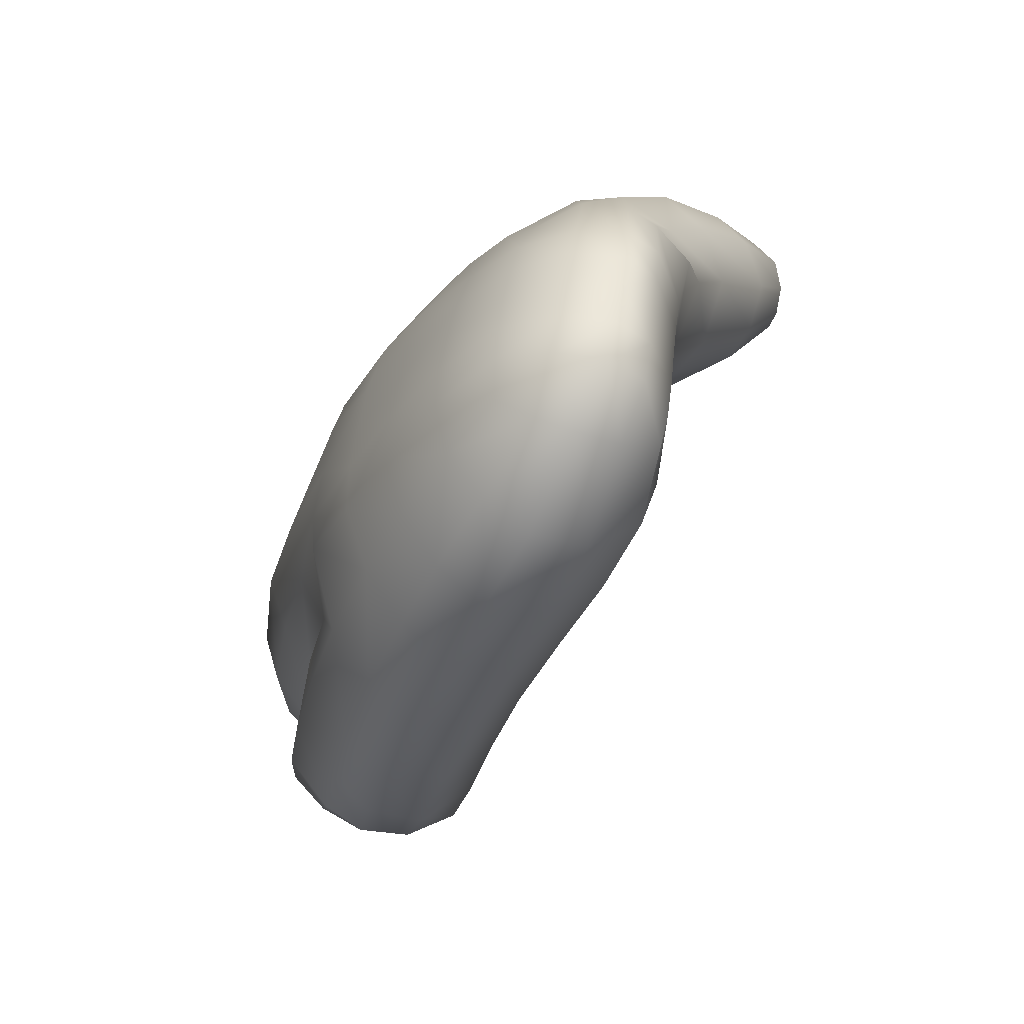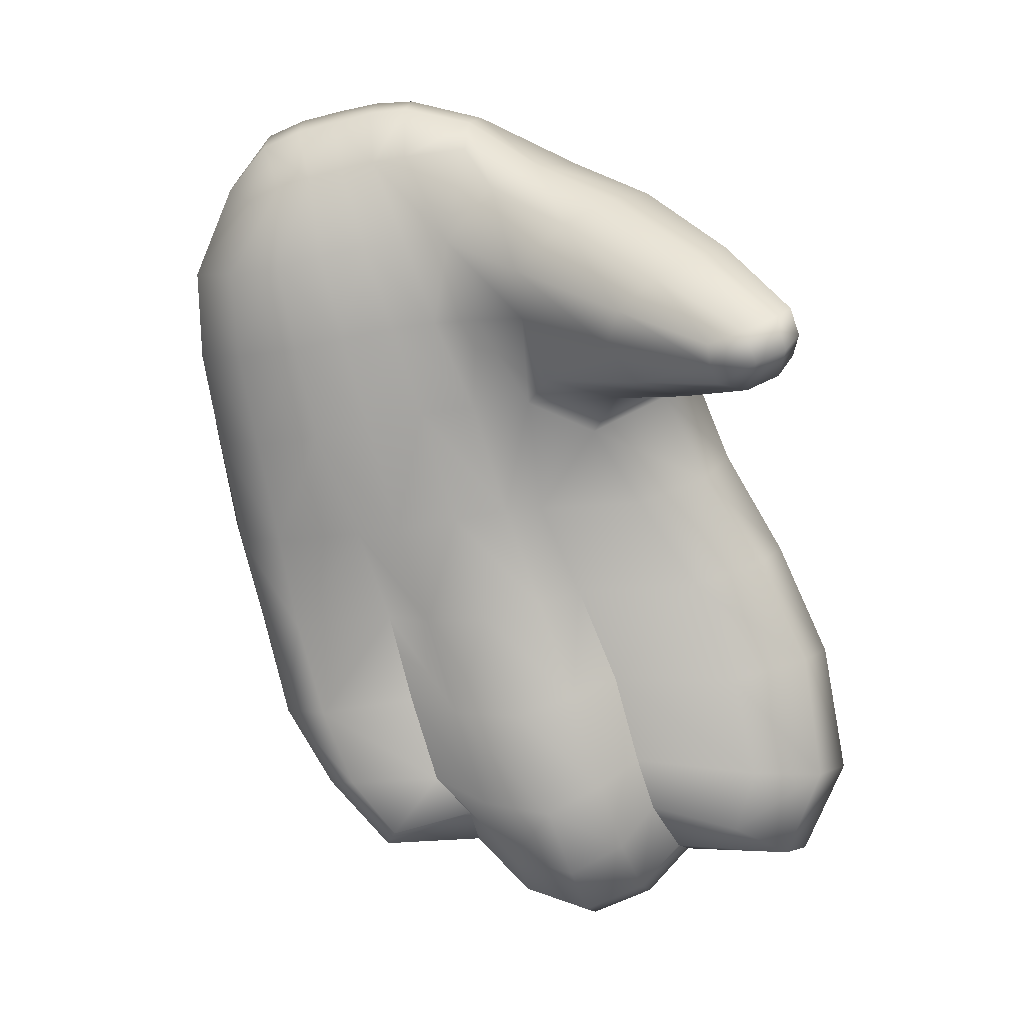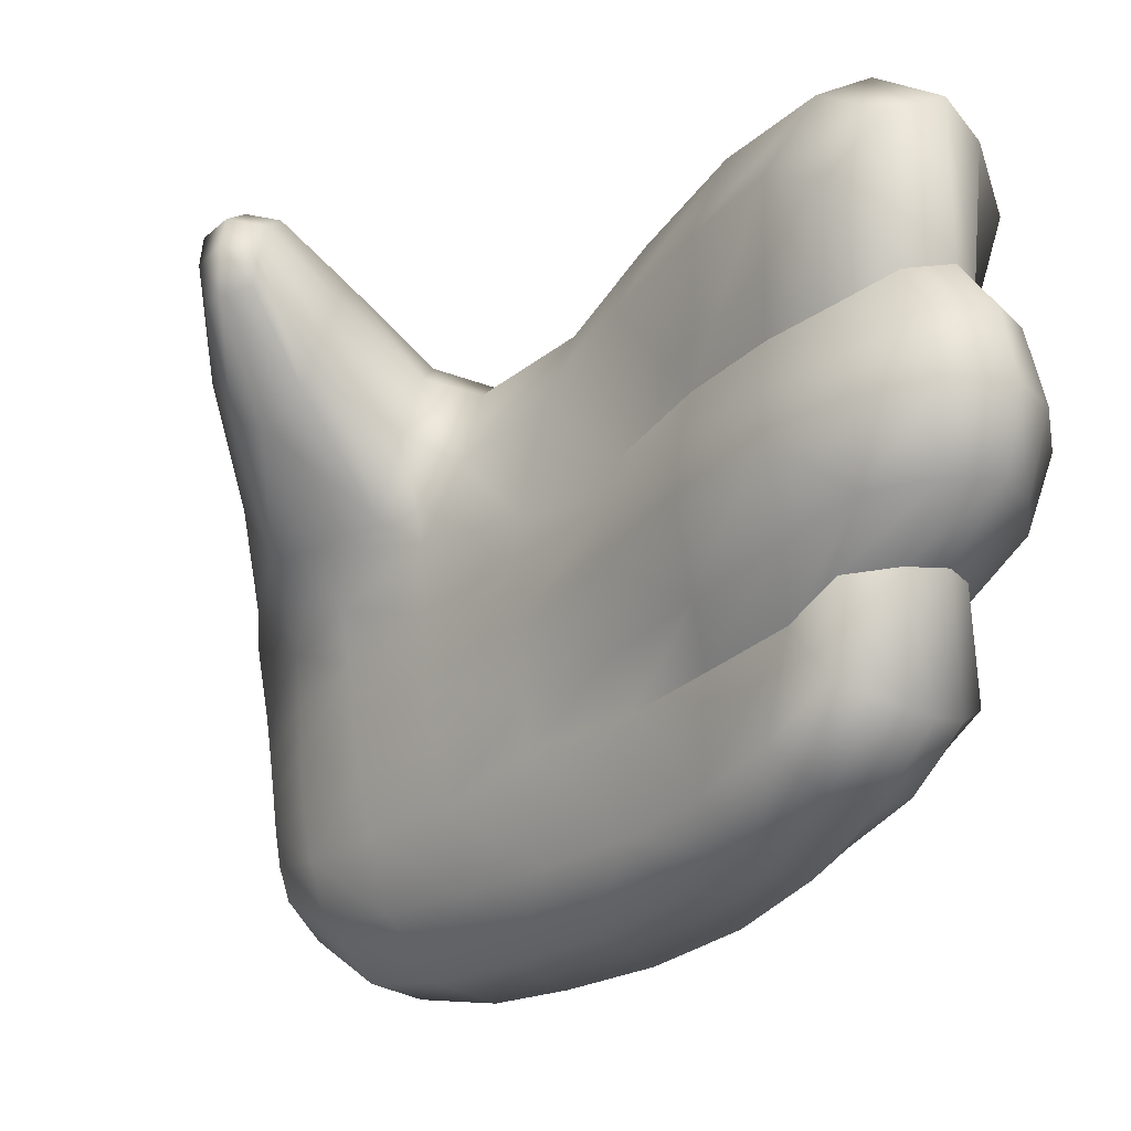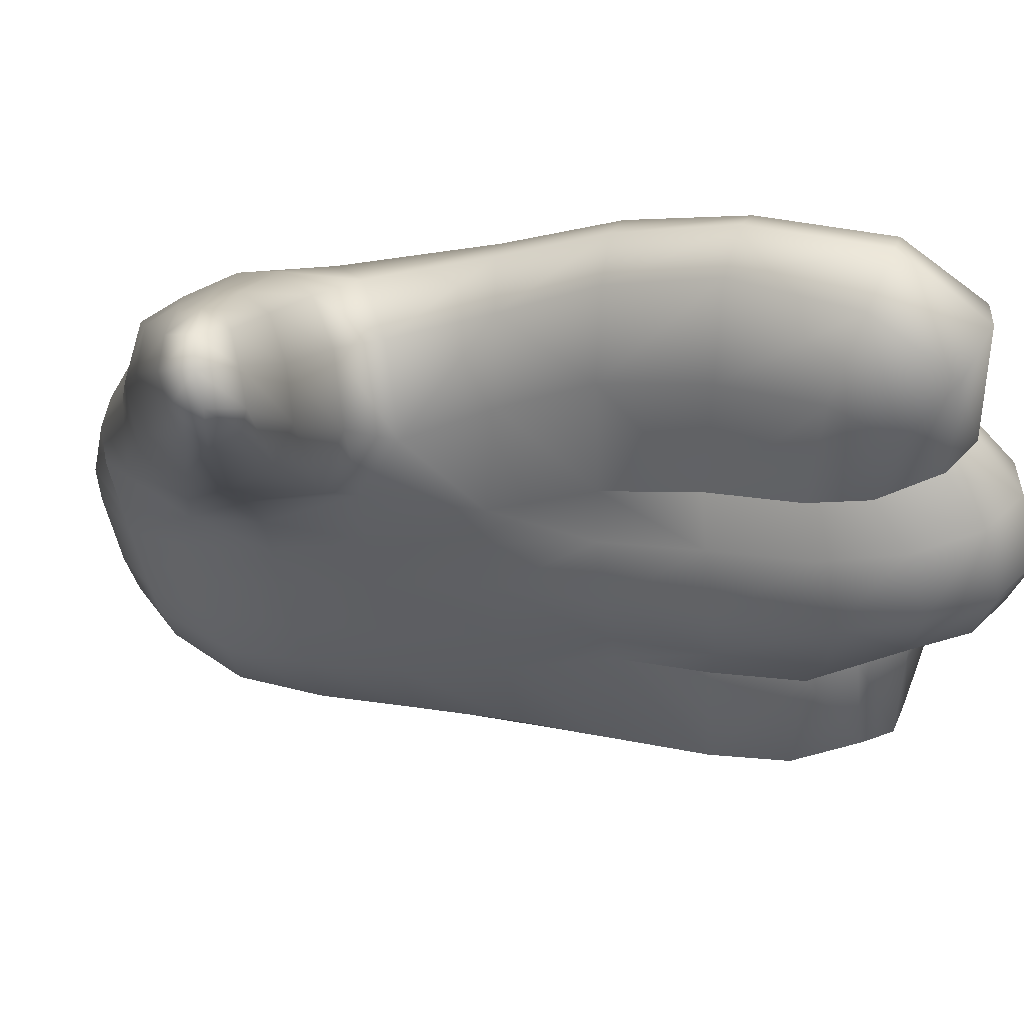
<metadata>
{"format":"obj","ext":"obj","renderer":"f3d","projection":"perspective","resolution":1024,"background":"white","views":[{"elev":41.2,"azim":-176.3,"up":"+Y"},{"elev":-9.2,"azim":-81.8,"up":"+Y"},{"elev":-11.3,"azim":-19.5,"up":"+Z"},{"elev":45.4,"azim":-50.7,"up":"+Z"}]}
</metadata>
<code>
g Hand_Open_L
v 0.5514 0.1857 0.2445
v 0.5677 0.1762 0.2654
v 0.5736 0.1795 0.2183
v 0.5563 0.1954 0.2087
v 0.5429 0.2091 0.2531
v 0.5455 0.2151 0.2032
v 0.5608 0.2093 0.2806
v 0.5351 0.2493 0.1949
v 0.5352 0.248 0.2452
v 0.5241 0.2877 0.2303
v 0.5243 0.2855 0.1807
v 0.5514 0.2578 0.2751
v 0.5399 0.2985 0.2573
v 0.512 0.3212 0.208
v 0.5025 0.3183 0.1672
v 0.4918 0.3485 0.191
v 0.4818 0.3592 0.1648
v 0.527 0.3336 0.2343
v 0.5048 0.3651 0.2198
v 0.4749 0.3586 0.2022
v 0.4675 0.3654 0.1743
v 0.4854 0.3714 0.2255
v 0.4448 0.3521 0.2316
v 0.4392 0.3569 0.2138
v 0.4216 0.3487 0.257
v 0.4202 0.3513 0.2458
v 0.4257 0.3549 0.2688
v 0.4522 0.361 0.2475
v 0.5005 0.3172 0.1525
v 0.5174 0.2796 0.1646
v 0.5274 0.2412 0.1776
v 0.5351 0.2493 0.1949
v 0.5455 0.2151 0.2032
v 0.5387 0.2038 0.1879
v 0.5545 0.1786 0.1951
v 0.5563 0.1954 0.2087
v 0.5738 0.1619 0.2019
v 0.5736 0.1795 0.2183
v 0.5946 0.16 0.2039
v 0.5909 0.1782 0.2211
v 0.4325 0.3642 0.2744
v 0.4599 0.3747 0.2569
v 0.4942 0.3884 0.2342
v 0.5164 0.3854 0.2284
v 0.5412 0.3454 0.2438
v 0.5554 0.3071 0.2653
v 0.5678 0.2635 0.2837
v 0.5819 0.2138 0.2906
v 0.589 0.1787 0.2729
v 0.5909 0.1782 0.2211
v 0.5715 0.1518 0.178
v 0.575 0.1606 0.1514
v 0.5568 0.1742 0.1487
v 0.5507 0.167 0.1738
v 0.5341 0.1919 0.1662
v 0.5415 0.197 0.1376
v 0.5294 0.2353 0.1266
v 0.5228 0.2325 0.1539
v 0.5132 0.2729 0.1419
v 0.5194 0.2731 0.1164
v 0.5012 0.3142 0.1309
v 0.5018 0.3104 0.1062
v 0.4827 0.3559 0.1195
v 0.484 0.3522 0.09673
v 0.5948 0.1594 0.1521
v 0.5953 0.1503 0.1792
v 0.4669 0.389 0.11
v 0.4683 0.3858 0.08901
v 0.4571 0.4213 0.09997
v 0.4579 0.4183 0.08133
v 0.4562 0.4512 0.07677
v 0.4557 0.4541 0.09032
v 0.4637 0.4776 0.08559
v 0.4643 0.4743 0.06965
v 0.4759 0.487 0.08522
v 0.4768 0.4839 0.06885
v 0.4632 0.4808 0.1005
v 0.475 0.4893 0.1006
v 0.4746 0.4893 0.116
v 0.463 0.4818 0.1155
v 0.4551 0.4566 0.1037
v 0.4541 0.4583 0.1172
v 0.4635 0.4749 0.1426
v 0.4506 0.4592 0.1428
v 0.455 0.4214 0.1349
v 0.4457 0.4413 0.1544
v 0.4419 0.405 0.1646
v 0.4352 0.4208 0.1852
v 0.4523 0.3877 0.1662
v 0.4629 0.3905 0.1457
v 0.4574 0.4531 0.172
v 0.4436 0.4334 0.2033
v 0.4209 0.3813 0.2078
v 0.4165 0.3926 0.223
v 0.4076 0.3637 0.243
v 0.4055 0.3678 0.2568
v 0.4103 0.3561 0.2434
v 0.4102 0.3564 0.2609
v 0.4132 0.3619 0.2721
v 0.4082 0.3735 0.2682
v 0.4287 0.3696 0.2025
v 0.4237 0.4027 0.2394
v 0.4598 0.4397 0.2169
v 0.4768 0.4595 0.1854
v 0.4747 0.4806 0.1459
v 0.4176 0.3791 0.2741
v 0.436 0.4092 0.249
v 0.4215 0.3694 0.277
v 0.4824 0.3582 0.1415
v 0.4659 0.3905 0.1281
v 0.457 0.422 0.1171
v 0.5578 0.1935 0.1284
v 0.5734 0.1826 0.13
v 0.5676 0.1804 0.09013
v 0.5508 0.1845 0.0964
v 0.5587 0.2074 0.06613
v 0.54 0.2058 0.07981
v 0.5482 0.208 0.1154
v 0.5505 0.2384 0.04809
v 0.5315 0.2356 0.06836
v 0.5219 0.2723 0.05889
v 0.5257 0.2765 0.09813
v 0.5363 0.2415 0.1063
v 0.5394 0.2752 0.04026
v 0.5266 0.3124 0.03167
v 0.5097 0.3082 0.05311
v 0.5115 0.3525 0.02544
v 0.4934 0.347 0.04712
v 0.4867 0.3484 0.07407
v 0.5029 0.3091 0.08915
v 0.572 0.2461 0.04546
v 0.5786 0.2114 0.06418
v 0.5633 0.2813 0.03282
v 0.55 0.3221 0.02327
v 0.5345 0.3623 0.01757
v 0.5203 0.3948 0.01444
v 0.4972 0.3874 0.02078
v 0.5041 0.4285 0.01704
v 0.4835 0.42 0.02171
v 0.4777 0.3821 0.04236
v 0.4649 0.4139 0.04166
v 0.4598 0.4149 0.06283
v 0.4709 0.3825 0.06815
v 0.4593 0.4429 0.05112
v 0.4731 0.4533 0.03835
v 0.466 0.4691 0.05462
v 0.4571 0.4478 0.06338
v 0.4895 0.4608 0.03523
v 0.4792 0.4786 0.05358
v 0.5363 0.2415 0.1063
v 0.5482 0.208 0.1154
v 0.5578 0.1935 0.1284
v 0.5734 0.1826 0.13
v 0.5886 0.1826 0.1305
v 0.589 0.1787 0.2729
v 0.6058 0.1898 0.2645
v 0.6023 0.1884 0.2188
v 0.5909 0.1782 0.2211
v 0.6124 0.2102 0.2136
v 0.6203 0.2052 0.247
v 0.6119 0.2411 0.2045
v 0.6182 0.2331 0.2524
v 0.6003 0.2224 0.2792
v 0.5819 0.2138 0.2906
v 0.5858 0.2705 0.2727
v 0.6069 0.2785 0.2463
v 0.5735 0.315 0.2555
v 0.5554 0.3071 0.2653
v 0.5678 0.2635 0.2837
v 0.5939 0.3223 0.2318
v 0.5921 0.3151 0.1795
v 0.6051 0.2787 0.1929
v 0.5902 0.3651 0.1642
v 0.5753 0.3635 0.2113
v 0.5714 0.3995 0.1574
v 0.5553 0.4011 0.1914
v 0.5237 0.4044 0.2198
v 0.5567 0.3555 0.2346
v 0.5164 0.3854 0.2284
v 0.5412 0.3454 0.2438
v 0.4955 0.4056 0.235
v 0.4942 0.3884 0.2342
v 0.46 0.3873 0.2593
v 0.4599 0.3747 0.2569
v 0.4413 0.3775 0.2696
v 0.4325 0.3642 0.2744
v 0.5757 0.3967 0.1367
v 0.5932 0.3649 0.1479
v 0.6035 0.3178 0.1614
v 0.6051 0.2787 0.1929
v 0.6167 0.2795 0.1734
v 0.6246 0.2334 0.1865
v 0.6119 0.2411 0.2045
v 0.6124 0.2102 0.2136
v 0.622 0.1984 0.1957
v 0.6023 0.1884 0.2188
v 0.6086 0.1719 0.2012
v 0.5909 0.1782 0.2211
v 0.5946 0.16 0.2039
v 0.5953 0.1503 0.1792
v 0.6118 0.1637 0.1761
v 0.6089 0.1718 0.1497
v 0.5948 0.1594 0.1521
v 0.622 0.1969 0.1453
v 0.6285 0.1922 0.1702
v 0.6244 0.2287 0.1369
v 0.6325 0.2288 0.1609
v 0.6253 0.2771 0.148
v 0.6158 0.2728 0.124
v 0.605 0.3111 0.1137
v 0.6126 0.3177 0.1372
v 0.5961 0.356 0.1025
v 0.5945 0.3609 0.1246
v 0.5784 0.3901 0.09478
v 0.5772 0.3932 0.1156
v 0.5613 0.4203 0.08816
v 0.5595 0.4238 0.1068
v 0.5413 0.4487 0.08224
v 0.5399 0.4511 0.09871
v 0.519 0.4729 0.07682
v 0.5184 0.4746 0.09154
v 0.4964 0.4838 0.07158
v 0.4959 0.4866 0.08766
v 0.4768 0.4839 0.06885
v 0.4759 0.487 0.08522
v 0.5576 0.427 0.1255
v 0.5534 0.4295 0.1438
v 0.5377 0.4538 0.115
v 0.5338 0.456 0.1309
v 0.5379 0.4313 0.1752
v 0.5216 0.4572 0.1577
v 0.4954 0.455 0.1883
v 0.5107 0.4321 0.2067
v 0.474 0.4319 0.2236
v 0.489 0.4193 0.2313
v 0.4598 0.4397 0.2169
v 0.4768 0.4595 0.1854
v 0.4467 0.4043 0.2528
v 0.4567 0.3959 0.2575
v 0.4318 0.387 0.2693
v 0.4362 0.3808 0.2718
v 0.4176 0.3791 0.2741
v 0.4215 0.3694 0.277
v 0.436 0.4092 0.249
v 0.5146 0.4781 0.1206
v 0.511 0.4727 0.1402
v 0.4936 0.4879 0.1183
v 0.4917 0.4813 0.1468
v 0.4746 0.4893 0.116
v 0.4747 0.4806 0.1459
v 0.475 0.4893 0.1006
v 0.4948 0.4883 0.1029
v 0.5168 0.4771 0.1061
v 0.5886 0.1826 0.1305
v 0.5997 0.1933 0.1287
v 0.5989 0.1965 0.08825
v 0.5846 0.1861 0.08707
v 0.6113 0.2096 0.09418
v 0.6089 0.2128 0.1257
v 0.6104 0.2309 0.08494
v 0.6091 0.2382 0.1183
v 0.5934 0.2208 0.0682
v 0.5786 0.2114 0.06418
v 0.6029 0.27 0.1072
v 0.6038 0.266 0.07302
v 0.5951 0.301 0.06294
v 0.5937 0.305 0.0973
v 0.579 0.2906 0.0439
v 0.5869 0.2534 0.05595
v 0.5633 0.2813 0.03282
v 0.572 0.2461 0.04546
v 0.5829 0.3406 0.05446
v 0.5944 0.3519 0.08855
v 0.5672 0.3785 0.04872
v 0.5775 0.3863 0.07432
v 0.567 0.3316 0.03487
v 0.5521 0.3706 0.02943
v 0.55 0.3221 0.02327
v 0.5345 0.3623 0.01757
v 0.5526 0.4105 0.04494
v 0.5611 0.4164 0.06969
v 0.5355 0.4407 0.04462
v 0.5412 0.446 0.06586
v 0.5381 0.4031 0.02628
v 0.5213 0.4356 0.02752
v 0.5203 0.3948 0.01444
v 0.5041 0.4285 0.01704
v 0.5186 0.4615 0.05027
v 0.5192 0.4699 0.06246
v 0.5041 0.4634 0.03901
v 0.4977 0.4787 0.05638
v 0.4895 0.4608 0.03523
v 0.4792 0.4786 0.05358
v 0.6029 0.27 0.1072
v 0.6091 0.2382 0.1183
v 0.6089 0.2128 0.1257
v 0.5997 0.1933 0.1287
v 0.5886 0.1826 0.1305
v 0.5886 0.1826 0.1305
v 0.5846 0.1861 0.08707
g Hand_Open_L_0
f 3 2 1
f 4 3 1
f 4 1 5
f 6 4 5
f 1 2 7
f 5 1 7
f 6 5 8
f 5 9 8
f 5 7 9
f 8 9 10
f 11 8 10
f 9 12 10
f 7 12 9
f 12 13 10
f 11 10 14
f 15 11 14
f 15 14 16
f 17 15 16
f 14 18 16
f 10 13 18
f 14 10 18
f 18 19 16
f 16 20 17
f 20 21 17
f 22 20 16
f 19 22 16
f 20 23 21
f 23 24 21
f 23 25 24
f 25 26 24
f 27 25 23
f 28 27 23
f 28 23 20
f 22 28 20
f 29 15 17
f 29 30 15
f 30 11 15
f 30 31 11
f 31 32 11
f 33 32 31
f 34 33 31
f 34 35 33
f 35 36 33
f 35 37 36
f 37 38 36
f 37 39 38
f 39 40 38
f 41 27 28
f 42 41 28
f 42 28 22
f 43 42 22
f 43 22 19
f 44 43 19
f 45 44 19
f 18 45 19
f 45 18 46
f 18 13 46
f 47 46 13
f 12 47 13
f 48 47 12
f 7 48 12
f 48 7 49
f 7 2 49
f 50 49 2
f 3 50 2
f 53 52 51
f 54 53 51
f 53 54 55
f 56 53 55
f 56 55 57
f 55 58 57
f 57 58 59
f 60 57 59
f 60 59 61
f 62 60 61
f 62 61 63
f 64 62 63
f 52 65 51
f 65 66 51
f 64 63 67
f 68 64 67
f 68 67 69
f 70 68 69
f 70 69 71
f 69 72 71
f 71 72 73
f 74 71 73
f 74 73 75
f 76 74 75
f 75 73 77
f 78 75 77
f 78 77 79
f 77 80 79
f 77 81 80
f 73 72 81
f 77 73 81
f 81 82 80
f 80 82 83
f 82 84 83
f 84 82 85
f 85 82 81
f 86 84 85
f 83 84 86
f 85 87 86
f 87 88 86
f 89 87 85
f 90 89 85
f 86 88 91
f 91 83 86
f 88 92 91
f 87 93 88
f 93 94 88
f 88 94 92
f 93 95 94
f 95 96 94
f 95 97 96
f 97 95 93
f 97 98 96
f 98 99 96
f 99 100 96
f 101 97 93
f 101 93 87
f 89 101 87
f 96 100 102
f 94 96 102
f 94 102 92
f 91 92 103
f 104 91 103
f 104 105 91
f 105 83 91
f 80 83 105
f 79 80 105
f 102 100 106
f 107 102 106
f 92 102 107
f 103 92 107
f 108 106 100
f 99 108 100
f 101 24 97
f 21 24 101
f 89 21 101
f 17 21 89
f 90 17 89
f 109 17 90
f 109 29 17
f 110 109 90
f 110 90 85
f 111 110 85
f 111 85 81
f 111 81 72
f 69 111 72
f 111 69 110
f 69 67 110
f 110 67 109
f 67 63 109
f 109 63 29
f 63 61 29
f 29 61 30
f 61 59 30
f 30 59 31
f 59 58 31
f 34 31 58
f 55 34 58
f 34 55 35
f 55 54 35
f 35 54 37
f 54 51 37
f 37 51 39
f 51 66 39
f 114 113 112
f 115 114 112
f 116 114 115
f 117 116 115
f 115 112 118
f 117 115 118
f 116 117 119
f 117 120 119
f 117 118 120
f 120 121 119
f 121 120 122
f 120 123 122
f 118 123 120
f 121 124 119
f 125 124 121
f 126 125 121
f 127 125 126
f 128 127 126
f 128 126 129
f 126 130 129
f 121 122 130
f 126 121 130
f 116 119 131
f 132 116 131
f 119 124 133
f 131 119 133
f 134 133 124
f 125 134 124
f 135 134 125
f 127 135 125
f 136 135 127
f 137 136 127
f 137 127 128
f 138 136 137
f 139 138 137
f 139 137 140
f 140 137 128
f 141 139 140
f 141 140 142
f 140 143 142
f 128 129 143
f 140 128 143
f 141 144 139
f 144 145 139
f 145 144 146
f 144 147 146
f 147 144 141
f 142 147 141
f 139 145 148
f 138 139 148
f 145 146 149
f 148 145 149
f 149 146 74
f 76 149 74
f 146 147 71
f 74 146 71
f 71 147 142
f 70 71 142
f 142 143 68
f 70 142 68
f 68 143 64
f 143 129 64
f 64 129 62
f 129 130 62
f 62 130 60
f 130 122 60
f 60 122 57
f 122 150 57
f 56 57 150
f 151 56 150
f 56 151 53
f 151 152 53
f 53 152 52
f 152 153 52
f 52 153 65
f 153 154 65
f 157 156 155
f 158 157 155
f 157 159 156
f 159 160 156
f 159 161 160
f 161 162 160
f 156 160 162
f 155 156 163
f 163 156 162
f 164 155 163
f 165 163 162
f 166 165 162
f 162 161 166
f 165 166 167
f 165 167 168
f 169 165 168
f 163 165 169
f 164 163 169
f 166 170 167
f 171 170 166
f 172 171 166
f 161 172 166
f 171 173 170
f 173 174 170
f 167 170 174
f 173 175 174
f 175 176 174
f 174 176 177
f 178 174 177
f 168 167 178
f 178 167 174
f 178 177 179
f 180 178 179
f 180 168 178
f 177 181 179
f 181 182 179
f 181 183 182
f 183 184 182
f 183 185 184
f 185 186 184
f 187 175 173
f 188 187 173
f 188 173 171
f 189 188 171
f 189 171 190
f 191 189 190
f 192 191 190
f 193 192 190
f 192 193 194
f 195 192 194
f 195 194 196
f 197 195 196
f 197 196 198
f 199 197 198
f 199 200 197
f 200 201 197
f 197 201 195
f 202 201 200
f 203 202 200
f 202 204 201
f 204 205 201
f 201 205 195
f 195 205 192
f 204 206 205
f 206 207 205
f 205 207 192
f 207 206 208
f 206 209 208
f 209 210 208
f 210 211 208
f 210 212 211
f 212 213 211
f 212 214 213
f 214 215 213
f 214 216 215
f 216 217 215
f 216 218 217
f 218 219 217
f 218 220 219
f 220 221 219
f 220 222 221
f 222 223 221
f 222 224 223
f 224 225 223
f 211 213 188
f 189 211 188
f 213 215 187
f 188 213 187
f 215 217 226
f 187 215 226
f 187 226 175
f 226 227 175
f 226 228 227
f 217 219 228
f 226 217 228
f 228 229 227
f 227 229 230
f 229 231 230
f 230 231 232
f 233 230 232
f 232 234 233
f 234 235 233
f 236 234 232
f 237 236 232
f 234 238 235
f 238 239 235
f 238 240 239
f 240 241 239
f 241 240 242
f 242 240 238
f 243 241 242
f 244 242 238
f 244 238 234
f 236 244 234
f 229 245 231
f 245 246 231
f 245 247 246
f 247 248 246
f 247 249 248
f 249 250 248
f 248 250 237
f 246 248 232
f 232 248 237
f 231 246 232
f 251 249 247
f 252 251 247
f 252 247 245
f 253 252 245
f 253 245 229
f 228 253 229
f 228 219 253
f 219 221 253
f 253 221 252
f 221 223 252
f 252 223 251
f 223 225 251
f 256 255 254
f 257 256 254
f 256 258 255
f 258 259 255
f 258 260 259
f 260 258 256
f 260 261 259
f 262 260 256
f 262 256 257
f 263 262 257
f 261 260 264
f 260 265 264
f 260 262 265
f 265 266 264
f 266 267 264
f 268 266 265
f 269 268 265
f 262 269 265
f 262 263 269
f 270 268 269
f 271 270 269
f 263 271 269
f 266 272 267
f 272 266 268
f 272 273 267
f 272 274 273
f 274 275 273
f 274 272 276
f 276 272 268
f 276 268 270
f 277 274 276
f 277 276 278
f 278 276 270
f 279 277 278
f 274 280 275
f 280 274 277
f 280 281 275
f 280 282 281
f 282 283 281
f 282 280 284
f 284 280 277
f 284 277 279
f 285 282 284
f 285 284 286
f 286 284 279
f 287 285 286
f 282 288 283
f 288 289 283
f 288 290 289
f 290 288 282
f 285 290 282
f 290 291 289
f 290 292 291
f 292 290 285
f 287 292 285
f 292 293 291
f 281 283 218
f 216 281 218
f 275 281 216
f 214 275 216
f 273 275 214
f 212 273 214
f 267 273 212
f 210 267 212
f 294 267 210
f 209 294 210
f 295 294 209
f 206 295 209
f 296 295 206
f 204 296 206
f 297 296 204
f 202 297 204
f 298 297 202
f 203 298 202
f 300 299 113
f 114 300 113
f 132 300 114
f 116 132 114
f 227 230 176
f 175 227 176
f 177 176 230
f 233 177 230
f 233 235 177
f 235 181 177
f 235 239 181
f 239 183 181
f 239 241 183
f 241 185 183
f 186 185 241
f 243 186 241
f 24 26 97
f 97 26 98
f 26 25 98
f 98 25 99
f 25 27 99
f 99 27 108
f 27 41 108
f 207 208 191
f 192 207 191
f 191 208 189
f 208 211 189
f 283 289 220
f 218 283 220
f 220 289 222
f 289 291 222
f 222 291 224
f 291 293 224

</code>
